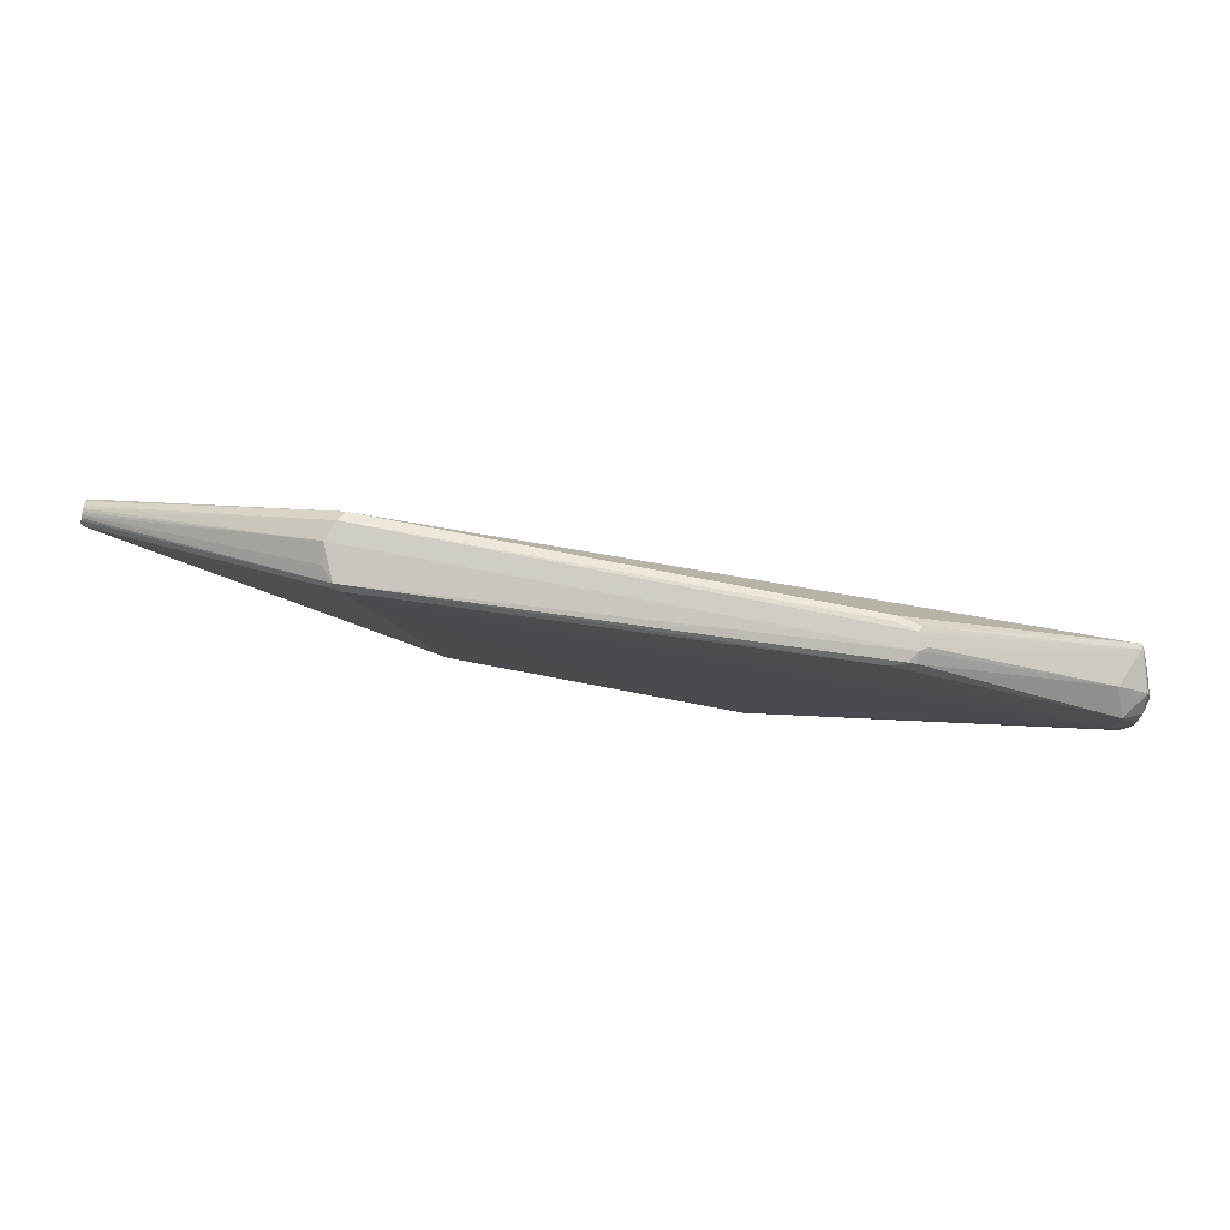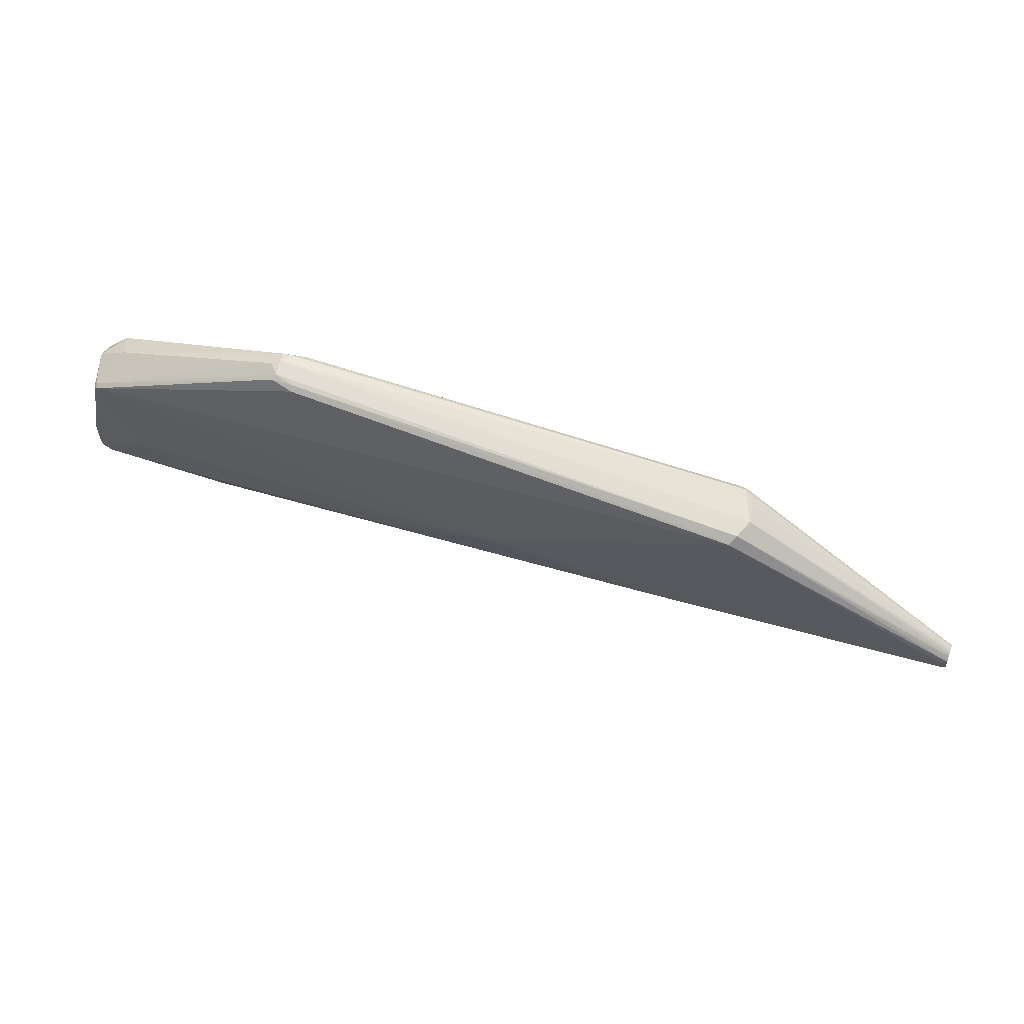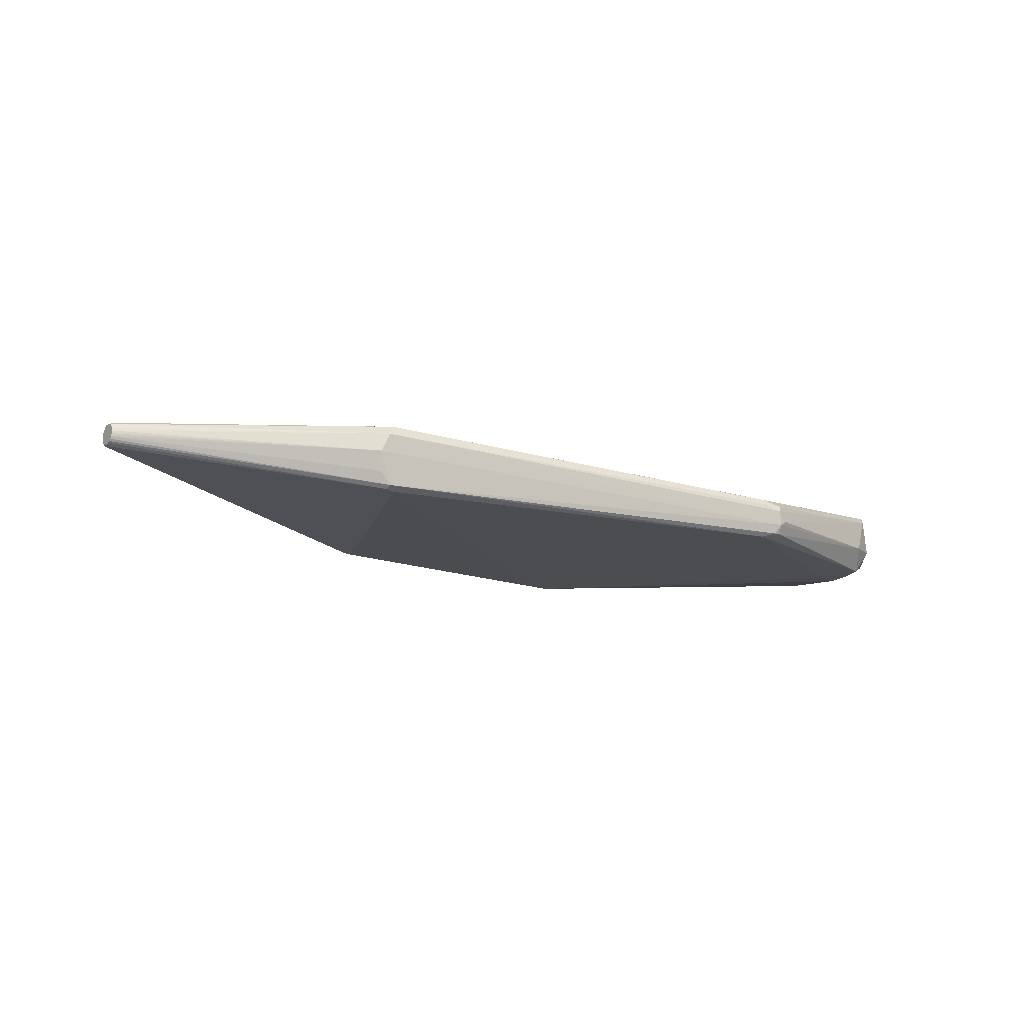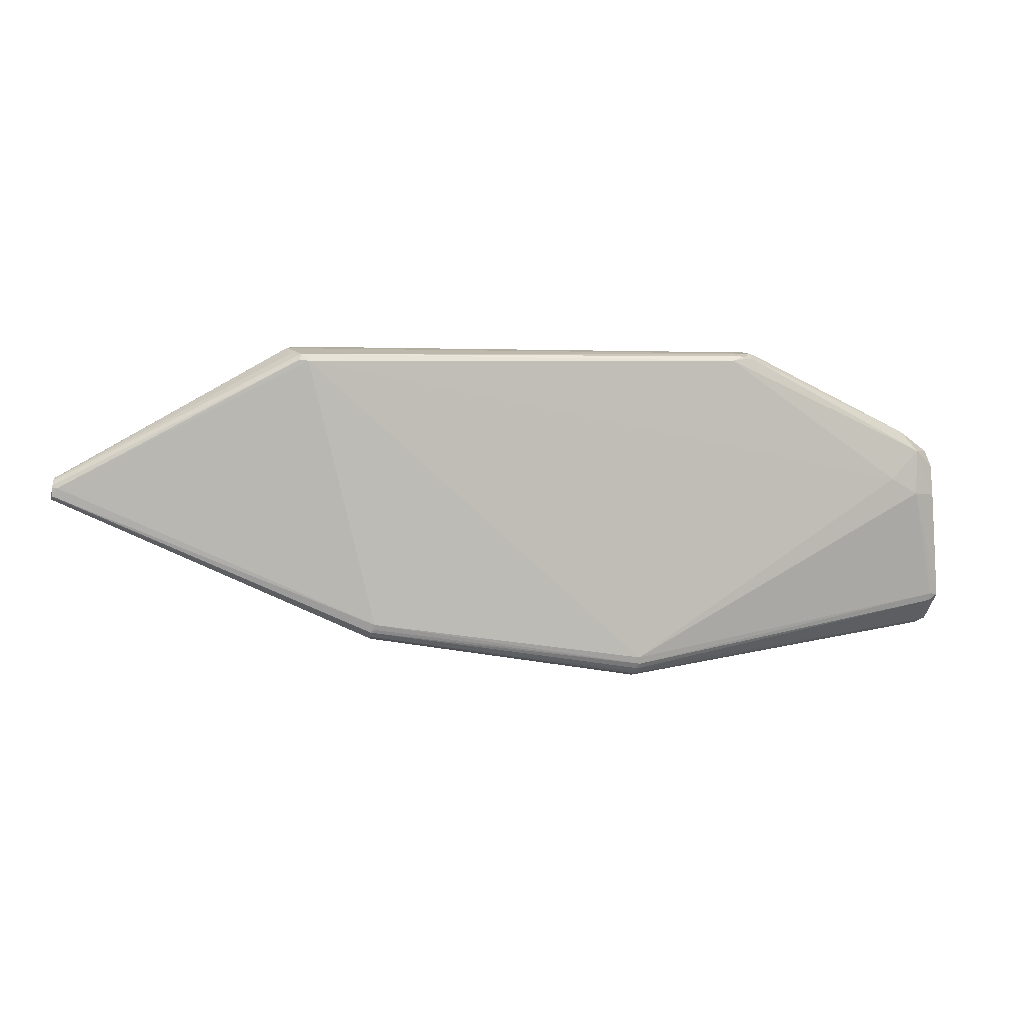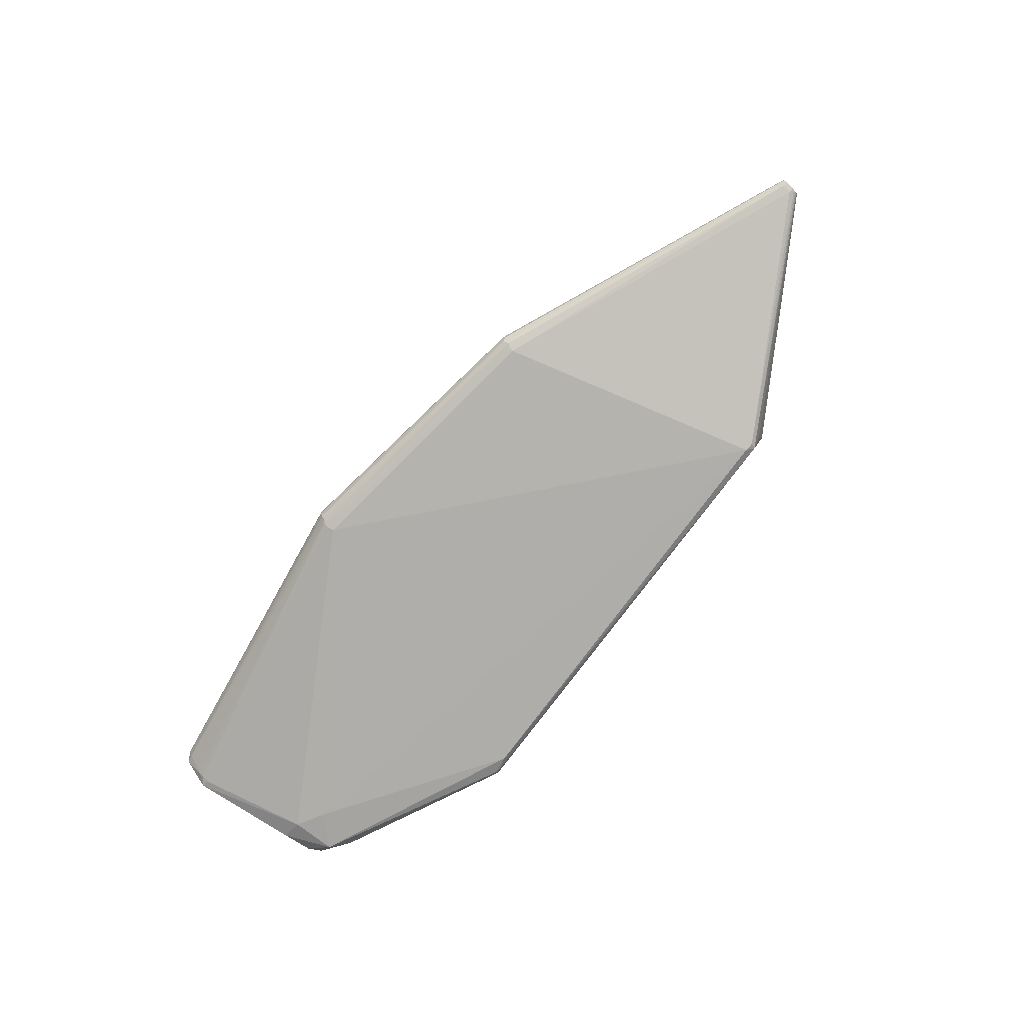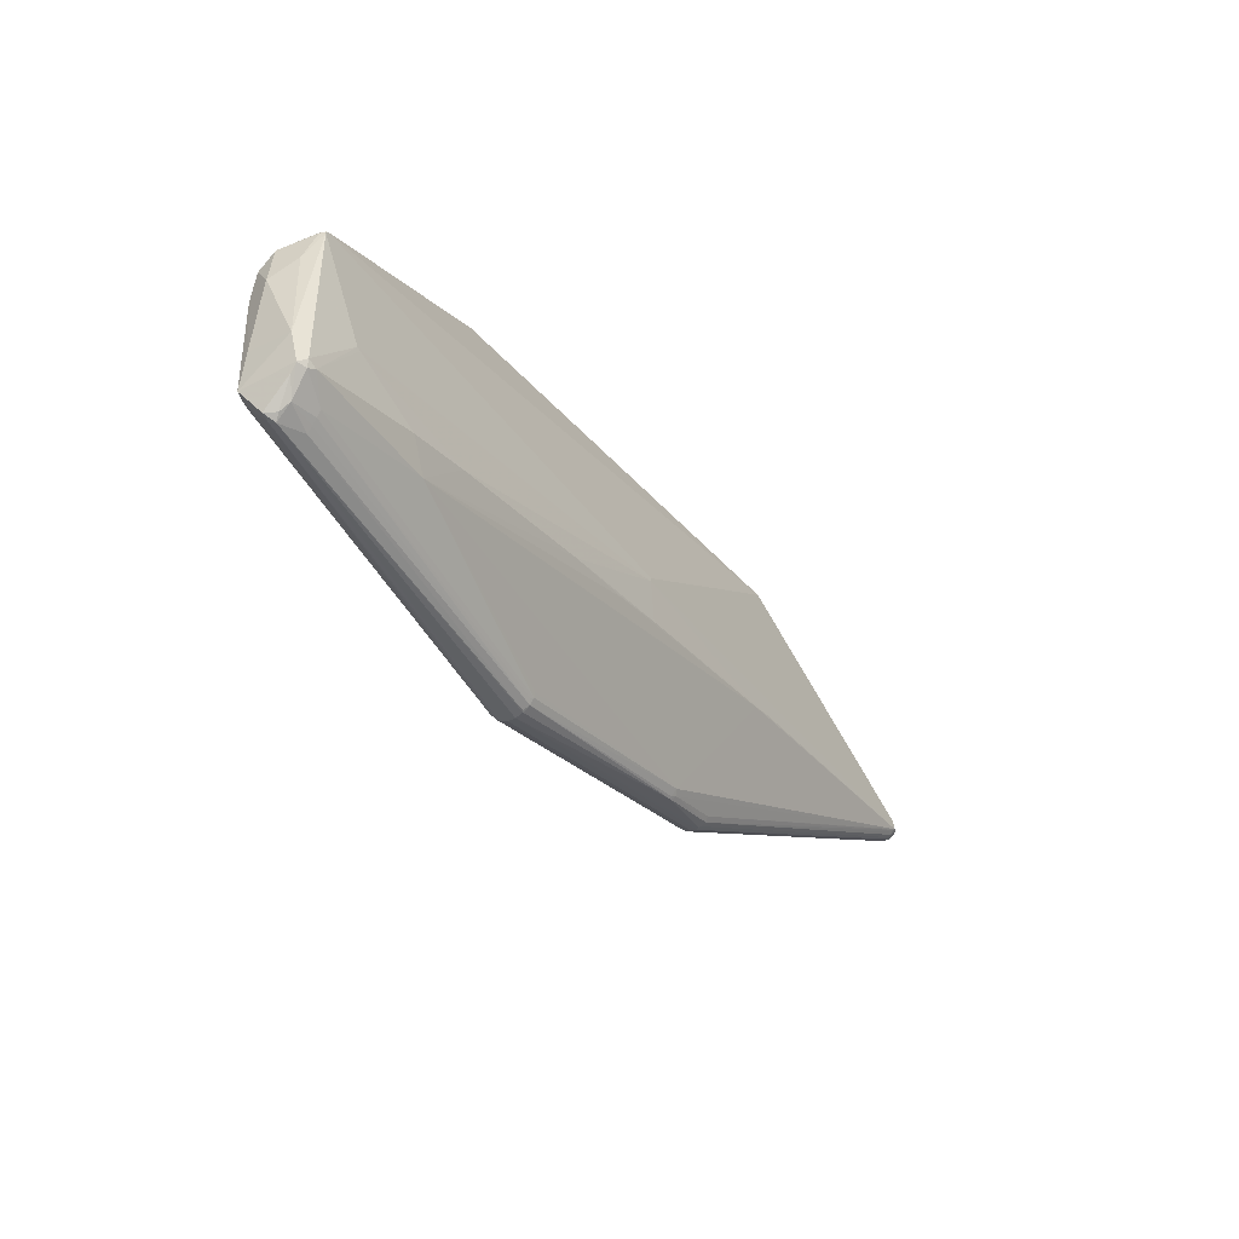
<metadata>
{"format":"obj","ext":"obj","renderer":"f3d","projection":"perspective","resolution":1024,"background":"white","views":[{"elev":78.0,"azim":-170.5,"up":"+Y"},{"elev":72.7,"azim":19.1,"up":"+Y"},{"elev":-16.5,"azim":152.1,"up":"+Z"},{"elev":4.4,"azim":169.9,"up":"+Y"},{"elev":-79.1,"azim":53.4,"up":"+Z"},{"elev":-37.9,"azim":-56.0,"up":"+Y"}]}
</metadata>
<code>
v -0.4741 -0.1029 0.05422
v -0.481 -0.1375 0.02735
v -0.4831 -0.1197 -0.002253
v -0.3593 -0.08074 0.05501
v -0.05416 -0.04132 0.0469
v 0.4999 0.01908 0.02228
v 0.4993 0.01407 0.01797
v 0.4998 0.01128 0.01146
v 0.2341 0.1738 0.01342
v 0.2547 0.1694 -0.03372
v 0.2355 0.1625 -0.05223
v -0.1264 -0.1785 -0.03713
v -0.1253 -0.1826 -0.03361
v -0.1297 -0.1784 -0.03714
v 0.1661 -0.1278 -0.04155
v 0.1717 -0.134 -0.012
v 0.1699 -0.131 -0.03998
v 0.1695 -0.1257 -0.04151
v -0.4655 0.06746 0.03078
v -0.4767 0.04268 -0.02012
v -0.2503 0.1676 -0.03451
v -0.2548 0.1724 -0.007606
v -0.3379 -0.1082 0.04869
v -0.4829 -0.09843 0.05363
v -0.4818 -0.1068 0.0521
v -0.4556 -0.1068 0.05171
v -0.4529 -0.1279 0.03934
v -0.4537 -0.122 0.04321
v -0.4787 -0.1301 0.03668
v -0.4515 -0.1389 0.03015
v -0.4522 -0.1332 0.0349
v -0.4772 -0.1429 0.02237
v -0.478 -0.139 0.0149
v -0.4798 -0.1282 0.004981
v -0.4822 -0.1135 -0.007685
v -0.4835 -0.1055 -0.00997
v -0.2951 -0.07047 0.05396
v -0.1303 -0.04814 0.04971
v -0.002292 -0.03309 0.04552
v -0.4908 -0.06686 -0.0039
v -0.4919 -0.1067 -0.007489
v -0.4869 -0.1372 0.01649
v -0.4907 -0.1054 0.04919
v -0.4897 -0.1134 0.0438
v -0.4924 -0.08824 0.02153
v -0.4928 -0.07196 0.04225
v 0.499 0.01664 0.02044
v 0.4996 0.01229 0.01489
v 0.5014 0.01704 -0.002401
v 0.4999 0.02715 -0.004067
v 0.5011 0.0204 0.023
v 0.5063 0.02073 0.0211
v 0.5068 0.01717 0.01668
v 0.5072 0.01475 0.01132
v 0.5071 0.01562 0.01417
v 0.5072 0.01483 0.004821
v 0.5072 0.01465 0.008361
v 0.506 0.01803 -0.001215
v 0.5069 0.01693 0.001872
v 0.5042 0.03455 0.002172
v 0.5046 0.03239 0.000142
v 0.505 0.02994 -0.001231
v 0.5038 0.03697 0.007537
v 0.504 0.0361 0.004683
v 0.5039 0.03641 0.01341
v 0.5038 0.03707 0.0105
v 0.5044 0.03326 0.01895
v 0.5041 0.03504 0.01602
v 0.5048 0.0303 0.01989
v 0.4995 0.03059 0.02194
v 0.5053 0.02746 -0.00184
v 0.2429 0.1729 0.01536
v 0.2446 0.1637 -0.05082
v 0.2485 0.1781 0.005278
v 0.2563 0.1762 -0.01399
v 0.2425 0.1699 -0.04783
v -0.1286 -0.1658 -0.04206
v -0.1252 -0.1811 0.0006839
v -0.1254 -0.1752 0.004752
v -0.1298 -0.1732 -0.04026
v -0.1254 -0.1856 -0.02951
v -0.1285 -0.1851 -0.02939
v -0.1248 -0.1883 -0.02219
v -0.1279 -0.1879 -0.02202
v -0.1254 -0.1884 -0.014
v -0.1276 -0.1881 -0.01413
v -0.1255 -0.186 -0.006252
v -0.1278 -0.1854 -0.005035
v -0.1266 -0.1705 0.006716
v -0.1288 -0.1771 0.003514
v 0.1693 -0.1301 -0.00805
v 0.1658 -0.1222 -0.04337
v 0.1691 -0.1384 -0.01903
v 0.1689 -0.1394 -0.0268
v 0.168 -0.1364 -0.03492
v 0.1721 -0.1365 -0.017
v 0.172 -0.1383 -0.02232
v 0.1718 -0.1377 -0.0303
v 0.1035 -0.1478 -0.006787
v 0.1008 -0.1462 -0.004802
v 0.1069 -0.1432 -0.003605
v 0.1024 -0.139 7.676e-05
v -0.4634 0.06901 0.03233
v -0.4665 0.06531 0.03283
v -0.4647 0.06346 0.03815
v -0.4611 0.06834 0.0375
v -0.4639 0.06665 0.03773
v -0.2915 -0.00584 0.04766
v -0.2853 -0.005056 0.04756
v -0.4308 -0.04318 0.05256
v -0.4274 -0.04469 0.05269
v -0.4245 -0.0424 0.05246
v -0.4269 -0.03822 0.0519
v -0.007033 0.01048 0.04569
v -0.005747 0.01512 0.04507
v -0.445 0.08171 -0.007159
v -0.4557 0.06064 -0.03078
v -0.4757 0.05943 -0.004194
v -0.4771 0.03244 0.02586
v -0.4878 0.01137 0.002245
v -0.4778 0.01024 -0.02403
v -0.4542 0.01238 -0.03311
v -0.4249 0.02931 -0.03536
v 0.2114 -0.007557 0.03763
v 0.1885 -0.01161 0.0385
v 0.1786 -0.01028 0.03895
v -0.2342 0.1719 -0.001927
v -0.2575 0.1709 -0.02379
v -0.2578 0.1656 -0.03408
v -0.2345 0.163 -0.0392
v -0.2578 0.1699 -0.001685
v -0.2346 0.1688 0.003986
v -0.2652 0.1689 -0.01888
f 75 128 74
f 75 76 128
f 11 76 73
f 114 70 72
f 11 92 77
f 77 92 80
f 130 76 11
f 64 76 10
f 10 75 64
f 76 75 10
f 114 72 115
f 115 72 106
f 9 72 74
f 106 72 132
f 72 9 132
f 74 72 67
f 67 72 70
f 70 69 67
f 52 69 70
f 52 67 69
f 11 73 50
f 50 92 11
f 50 49 92
f 123 130 11
f 11 77 123
f 123 77 122
f 128 76 21
f 76 130 21
f 43 24 46
f 36 77 80
f 80 35 36
f 122 77 36
f 106 132 131
f 66 75 74
f 102 125 23
f 23 125 5
f 126 124 114
f 125 124 126
f 114 115 108
f 24 1 110
f 57 56 59
f 61 73 76
f 130 123 117
f 117 123 122
f 20 118 117
f 117 118 116
f 121 117 122
f 20 117 121
f 128 116 133
f 127 131 132
f 127 9 74
f 127 132 9
f 65 66 74
f 67 66 65
f 63 67 64
f 63 66 67
f 64 75 63
f 75 66 63
f 56 98 58
f 58 59 56
f 58 17 49
f 49 50 58
f 51 52 70
f 125 102 51
f 51 124 125
f 51 70 114
f 114 124 51
f 38 37 23
f 23 5 38
f 114 37 38
f 104 118 119
f 109 115 106
f 106 108 109
f 109 108 115
f 23 37 4
f 4 1 23
f 114 108 112
f 113 108 106
f 113 112 108
f 110 112 113
f 60 76 64
f 60 61 76
f 64 67 60
f 67 61 60
f 129 21 130
f 130 117 129
f 128 21 129
f 129 116 128
f 129 117 116
f 29 43 44
f 23 1 26
f 26 28 23
f 1 28 26
f 122 36 41
f 41 121 122
f 41 36 35
f 44 43 42
f 43 41 42
f 128 133 22
f 74 128 22
f 131 127 22
f 22 127 74
f 74 67 68
f 68 65 74
f 67 65 68
f 94 83 98
f 94 98 56
f 92 49 18
f 18 17 92
f 49 17 18
f 80 92 15
f 15 17 80
f 92 17 15
f 95 58 98
f 17 58 95
f 59 58 71
f 57 59 71
f 71 58 50
f 71 52 57
f 67 52 71
f 101 51 102
f 125 126 39
f 39 5 125
f 39 38 5
f 39 126 114
f 114 38 39
f 107 113 106
f 110 113 107
f 111 110 1
f 1 4 111
f 111 4 37
f 111 112 110
f 111 37 114
f 114 112 111
f 27 28 25
f 25 29 27
f 25 28 1
f 43 29 25
f 25 1 24
f 24 43 25
f 2 29 44
f 32 29 2
f 44 42 2
f 2 42 32
f 20 121 120
f 120 118 20
f 46 119 120
f 119 118 120
f 45 43 46
f 46 41 45
f 45 41 43
f 80 17 12
f 3 41 35
f 3 42 41
f 83 94 85
f 97 85 94
f 97 48 96
f 97 56 57
f 97 94 56
f 48 55 7
f 62 61 67
f 67 71 62
f 73 61 62
f 62 50 73
f 62 71 50
f 96 48 16
f 48 7 16
f 16 101 99
f 110 107 105
f 24 110 105
f 46 24 105
f 105 119 46
f 105 104 119
f 105 107 104
f 103 107 106
f 106 131 103
f 131 22 103
f 103 133 116
f 103 22 133
f 30 29 32
f 100 101 102
f 102 78 100
f 99 101 100
f 100 78 99
f 79 28 27
f 23 28 79
f 79 78 102
f 121 41 40
f 40 120 121
f 40 41 46
f 46 120 40
f 42 3 33
f 3 34 33
f 32 42 33
f 33 82 32
f 99 78 87
f 87 85 99
f 32 85 87
f 93 97 96
f 93 16 99
f 96 16 93
f 99 85 93
f 85 97 93
f 8 97 57
f 48 97 8
f 53 55 52
f 52 7 53
f 53 7 55
f 51 101 91
f 101 16 91
f 47 16 7
f 104 107 19
f 107 103 19
f 118 104 19
f 116 118 19
f 19 103 116
f 27 29 31
f 29 30 31
f 31 78 27
f 31 30 78
f 27 78 90
f 90 79 27
f 78 79 90
f 89 102 23
f 23 79 89
f 89 79 102
f 83 84 81
f 32 82 81
f 81 84 32
f 98 83 81
f 81 95 98
f 83 85 86
f 86 84 83
f 86 85 32
f 32 84 86
f 14 33 34
f 14 34 3
f 14 3 35
f 14 35 80
f 80 12 14
f 32 87 88
f 88 87 78
f 88 30 32
f 78 30 88
f 54 55 48
f 48 8 54
f 54 8 57
f 57 52 54
f 52 55 54
f 6 47 7
f 52 51 6
f 6 7 52
f 16 47 6
f 51 91 6
f 6 91 16
f 82 33 13
f 33 14 13
f 13 81 82
f 13 14 12
f 13 12 17
f 95 81 13
f 17 95 13

</code>
